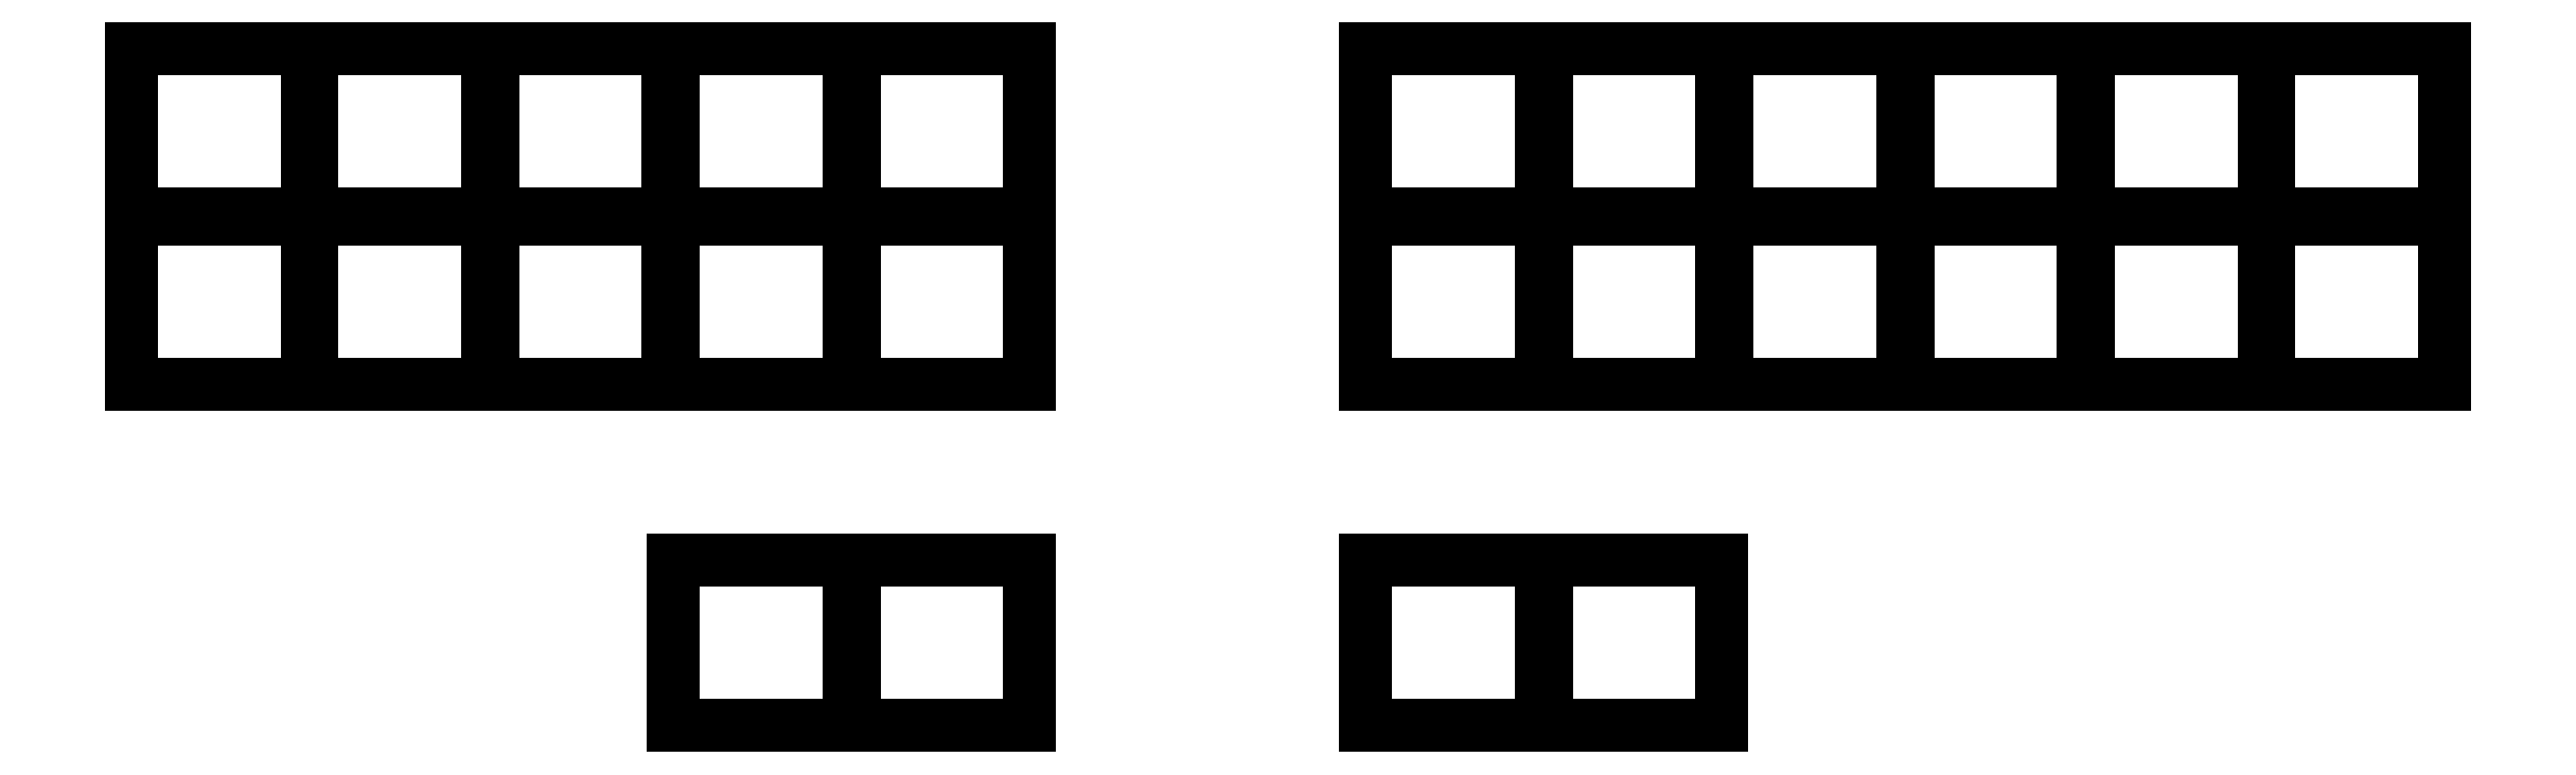
<metadata>
{"format":"dxf","ext":"dxf","renderer":"ezdxf+matplotlib","layout":"modelspace","background":"white","min_lineweight":24,"dpi":150}
</metadata>
<code>
0
SECTION
2
ENTITIES
0
LINE
8
0
10
91.25
20
-108.2
11
108.8
21
-108.2
0
LINE
8
0
10
108.8
20
-108.2
11
108.8
21
-91.75
0
LINE
8
0
10
108.8
20
-91.75
11
91.25
21
-91.75
0
LINE
8
0
10
91.25
20
-91.75
11
91.25
21
-108.2
0
LINE
8
0
10
91.25
20
-91.25
11
108.8
21
-91.25
0
LINE
8
0
10
108.8
20
-91.25
11
108.8
21
-74.75
0
LINE
8
0
10
108.8
20
-74.75
11
91.25
21
-74.75
0
LINE
8
0
10
91.25
20
-74.75
11
91.25
21
-91.25
0
LINE
8
0
10
109.2
20
-108.2
11
126.8
21
-108.2
0
LINE
8
0
10
126.8
20
-108.2
11
126.8
21
-91.75
0
LINE
8
0
10
126.8
20
-91.75
11
109.2
21
-91.75
0
LINE
8
0
10
109.2
20
-91.75
11
109.2
21
-108.2
0
LINE
8
0
10
109.2
20
-91.25
11
126.8
21
-91.25
0
LINE
8
0
10
126.8
20
-91.25
11
126.8
21
-74.75
0
LINE
8
0
10
126.8
20
-74.75
11
109.2
21
-74.75
0
LINE
8
0
10
109.2
20
-74.75
11
109.2
21
-91.25
0
LINE
8
0
10
127.2
20
-108.2
11
144.8
21
-108.2
0
LINE
8
0
10
144.8
20
-108.2
11
144.8
21
-91.75
0
LINE
8
0
10
144.8
20
-91.75
11
127.2
21
-91.75
0
LINE
8
0
10
127.2
20
-91.75
11
127.2
21
-108.2
0
LINE
8
0
10
127.2
20
-91.25
11
144.8
21
-91.25
0
LINE
8
0
10
144.8
20
-91.25
11
144.8
21
-74.75
0
LINE
8
0
10
144.8
20
-74.75
11
127.2
21
-74.75
0
LINE
8
0
10
127.2
20
-74.75
11
127.2
21
-91.25
0
LINE
8
0
10
145.2
20
-108.2
11
162.8
21
-108.2
0
LINE
8
0
10
162.8
20
-108.2
11
162.8
21
-91.75
0
LINE
8
0
10
162.8
20
-91.75
11
145.2
21
-91.75
0
LINE
8
0
10
145.2
20
-91.75
11
145.2
21
-108.2
0
LINE
8
0
10
145.2
20
-91.25
11
162.8
21
-91.25
0
LINE
8
0
10
162.8
20
-91.25
11
162.8
21
-74.75
0
LINE
8
0
10
162.8
20
-74.75
11
145.2
21
-74.75
0
LINE
8
0
10
145.2
20
-74.75
11
145.2
21
-91.25
0
LINE
8
0
10
163.2
20
-108.2
11
180.8
21
-108.2
0
LINE
8
0
10
180.8
20
-108.2
11
180.8
21
-91.75
0
LINE
8
0
10
180.8
20
-91.75
11
163.2
21
-91.75
0
LINE
8
0
10
163.2
20
-91.75
11
163.2
21
-108.2
0
LINE
8
0
10
163.2
20
-91.25
11
180.8
21
-91.25
0
LINE
8
0
10
180.8
20
-91.25
11
180.8
21
-74.75
0
LINE
8
0
10
180.8
20
-74.75
11
163.2
21
-74.75
0
LINE
8
0
10
163.2
20
-74.75
11
163.2
21
-91.25
0
LINE
8
0
10
214.2
20
-108.2
11
231.8
21
-108.2
0
LINE
8
0
10
231.8
20
-108.2
11
231.8
21
-91.75
0
LINE
8
0
10
231.8
20
-91.75
11
214.2
21
-91.75
0
LINE
8
0
10
214.2
20
-91.75
11
214.2
21
-108.2
0
LINE
8
0
10
214.2
20
-91.25
11
231.8
21
-91.25
0
LINE
8
0
10
231.8
20
-91.25
11
231.8
21
-74.75
0
LINE
8
0
10
231.8
20
-74.75
11
214.2
21
-74.75
0
LINE
8
0
10
214.2
20
-74.75
11
214.2
21
-91.25
0
LINE
8
0
10
232.2
20
-108.2
11
249.8
21
-108.2
0
LINE
8
0
10
249.8
20
-108.2
11
249.8
21
-91.75
0
LINE
8
0
10
249.8
20
-91.75
11
232.2
21
-91.75
0
LINE
8
0
10
232.2
20
-91.75
11
232.2
21
-108.2
0
LINE
8
0
10
232.2
20
-91.25
11
249.8
21
-91.25
0
LINE
8
0
10
249.8
20
-91.25
11
249.8
21
-74.75
0
LINE
8
0
10
249.8
20
-74.75
11
232.2
21
-74.75
0
LINE
8
0
10
232.2
20
-74.75
11
232.2
21
-91.25
0
LINE
8
0
10
250.2
20
-108.2
11
267.8
21
-108.2
0
LINE
8
0
10
267.8
20
-108.2
11
267.8
21
-91.75
0
LINE
8
0
10
267.8
20
-91.75
11
250.2
21
-91.75
0
LINE
8
0
10
250.2
20
-91.75
11
250.2
21
-108.2
0
LINE
8
0
10
250.2
20
-91.25
11
267.8
21
-91.25
0
LINE
8
0
10
267.8
20
-91.25
11
267.8
21
-74.75
0
LINE
8
0
10
267.8
20
-74.75
11
250.2
21
-74.75
0
LINE
8
0
10
250.2
20
-74.75
11
250.2
21
-91.25
0
LINE
8
0
10
268.2
20
-108.2
11
285.8
21
-108.2
0
LINE
8
0
10
285.8
20
-108.2
11
285.8
21
-91.75
0
LINE
8
0
10
285.8
20
-91.75
11
268.2
21
-91.75
0
LINE
8
0
10
268.2
20
-91.75
11
268.2
21
-108.2
0
LINE
8
0
10
268.2
20
-91.25
11
285.8
21
-91.25
0
LINE
8
0
10
285.8
20
-91.25
11
285.8
21
-74.75
0
LINE
8
0
10
285.8
20
-74.75
11
268.2
21
-74.75
0
LINE
8
0
10
268.2
20
-74.75
11
268.2
21
-91.25
0
LINE
8
0
10
286.2
20
-108.2
11
303.8
21
-108.2
0
LINE
8
0
10
303.8
20
-108.2
11
303.8
21
-91.75
0
LINE
8
0
10
303.8
20
-91.75
11
286.2
21
-91.75
0
LINE
8
0
10
286.2
20
-91.75
11
286.2
21
-108.2
0
LINE
8
0
10
286.2
20
-91.25
11
303.8
21
-91.25
0
LINE
8
0
10
303.8
20
-91.25
11
303.8
21
-74.75
0
LINE
8
0
10
303.8
20
-74.75
11
286.2
21
-74.75
0
LINE
8
0
10
286.2
20
-74.75
11
286.2
21
-91.25
0
LINE
8
0
10
304.2
20
-108.2
11
321.8
21
-108.2
0
LINE
8
0
10
321.8
20
-108.2
11
321.8
21
-91.75
0
LINE
8
0
10
321.8
20
-91.75
11
304.2
21
-91.75
0
LINE
8
0
10
304.2
20
-91.75
11
304.2
21
-108.2
0
LINE
8
0
10
304.2
20
-91.25
11
321.8
21
-91.25
0
LINE
8
0
10
321.8
20
-91.25
11
321.8
21
-74.75
0
LINE
8
0
10
321.8
20
-74.75
11
304.2
21
-74.75
0
LINE
8
0
10
304.2
20
-74.75
11
304.2
21
-91.25
0
LINE
8
0
10
145.2
20
-142.2
11
162.8
21
-142.2
0
LINE
8
0
10
162.8
20
-142.2
11
162.8
21
-125.8
0
LINE
8
0
10
162.8
20
-125.8
11
145.2
21
-125.8
0
LINE
8
0
10
145.2
20
-125.8
11
145.2
21
-142.2
0
LINE
8
0
10
163.2
20
-142.2
11
180.8
21
-142.2
0
LINE
8
0
10
180.8
20
-142.2
11
180.8
21
-125.8
0
LINE
8
0
10
180.8
20
-125.8
11
163.2
21
-125.8
0
LINE
8
0
10
163.2
20
-125.8
11
163.2
21
-142.2
0
LINE
8
0
10
214.2
20
-142.2
11
231.8
21
-142.2
0
LINE
8
0
10
231.8
20
-142.2
11
231.8
21
-125.8
0
LINE
8
0
10
231.8
20
-125.8
11
214.2
21
-125.8
0
LINE
8
0
10
214.2
20
-125.8
11
214.2
21
-142.2
0
LINE
8
0
10
232.2
20
-142.2
11
249.8
21
-142.2
0
LINE
8
0
10
249.8
20
-142.2
11
249.8
21
-125.8
0
LINE
8
0
10
249.8
20
-125.8
11
232.2
21
-125.8
0
LINE
8
0
10
232.2
20
-125.8
11
232.2
21
-142.2
0
ENDSEC
0
EOF

</code>
